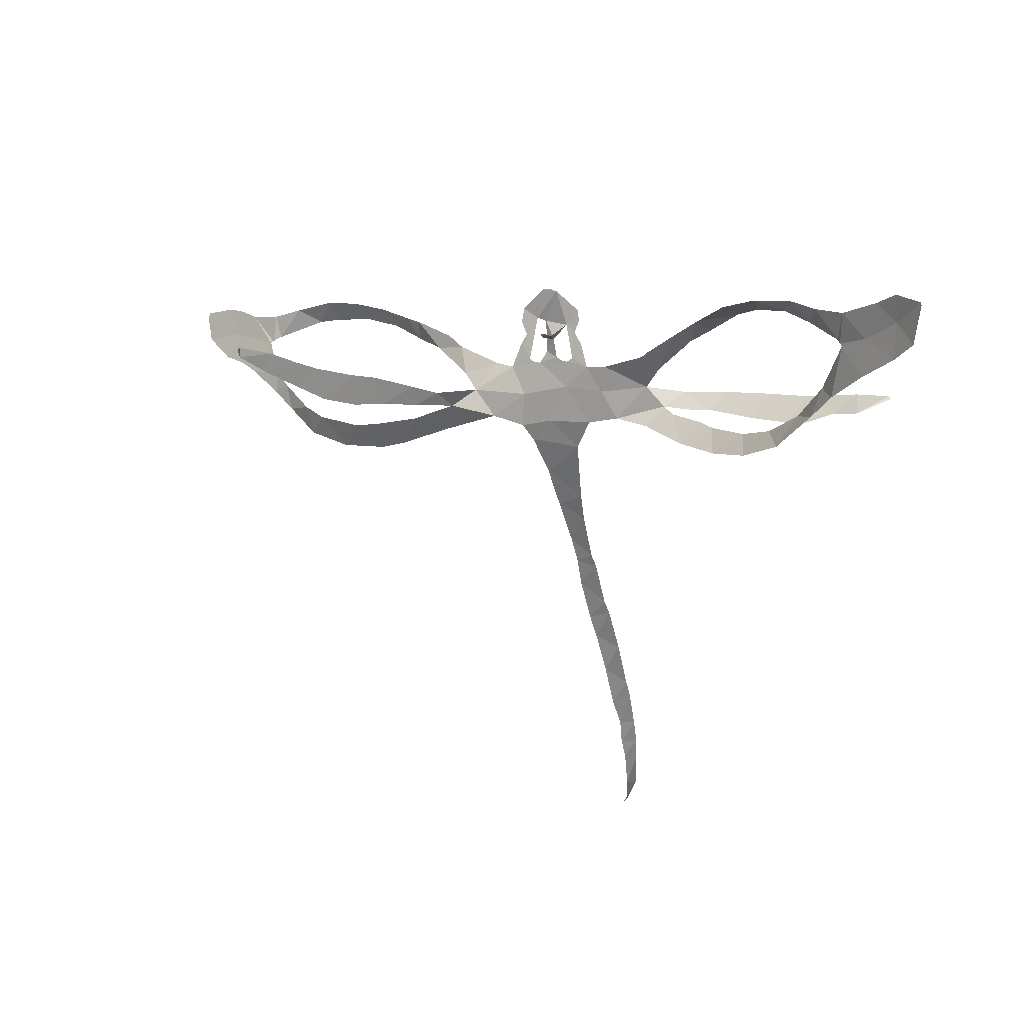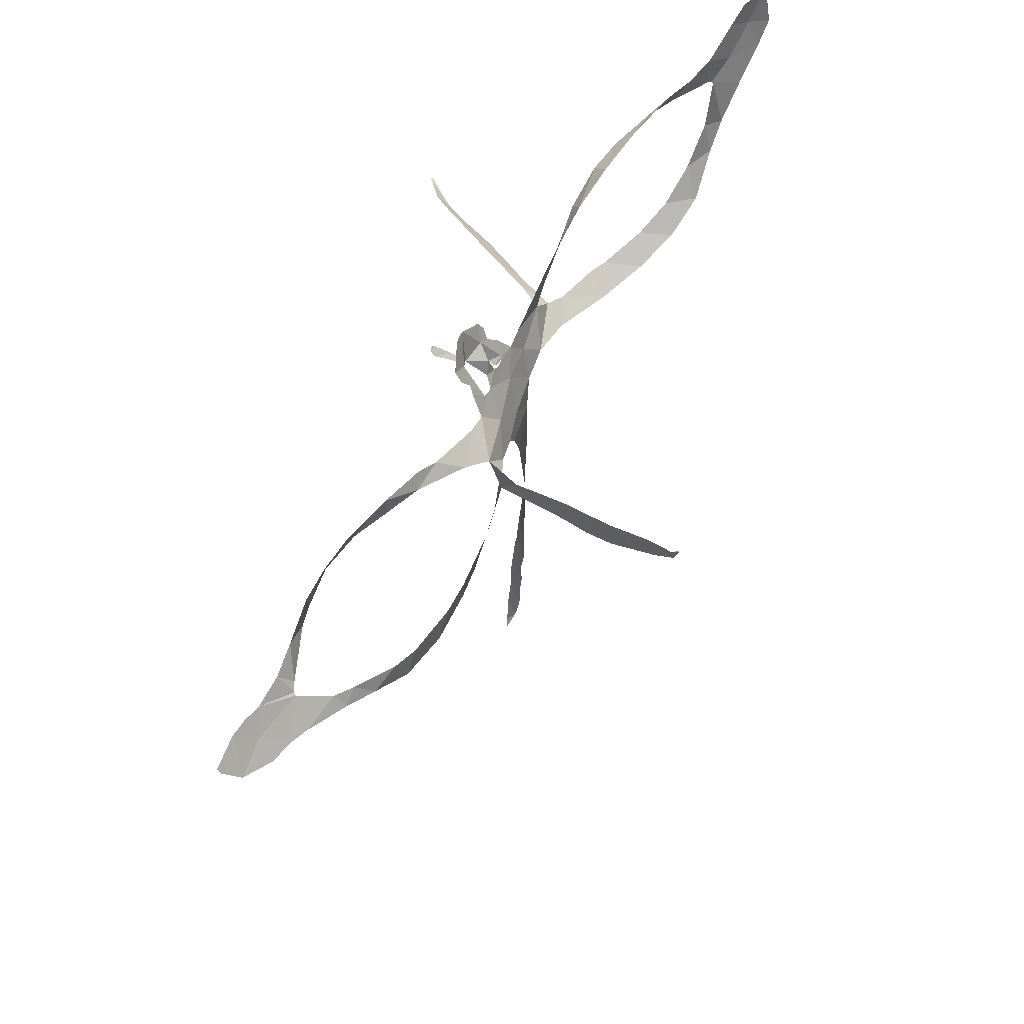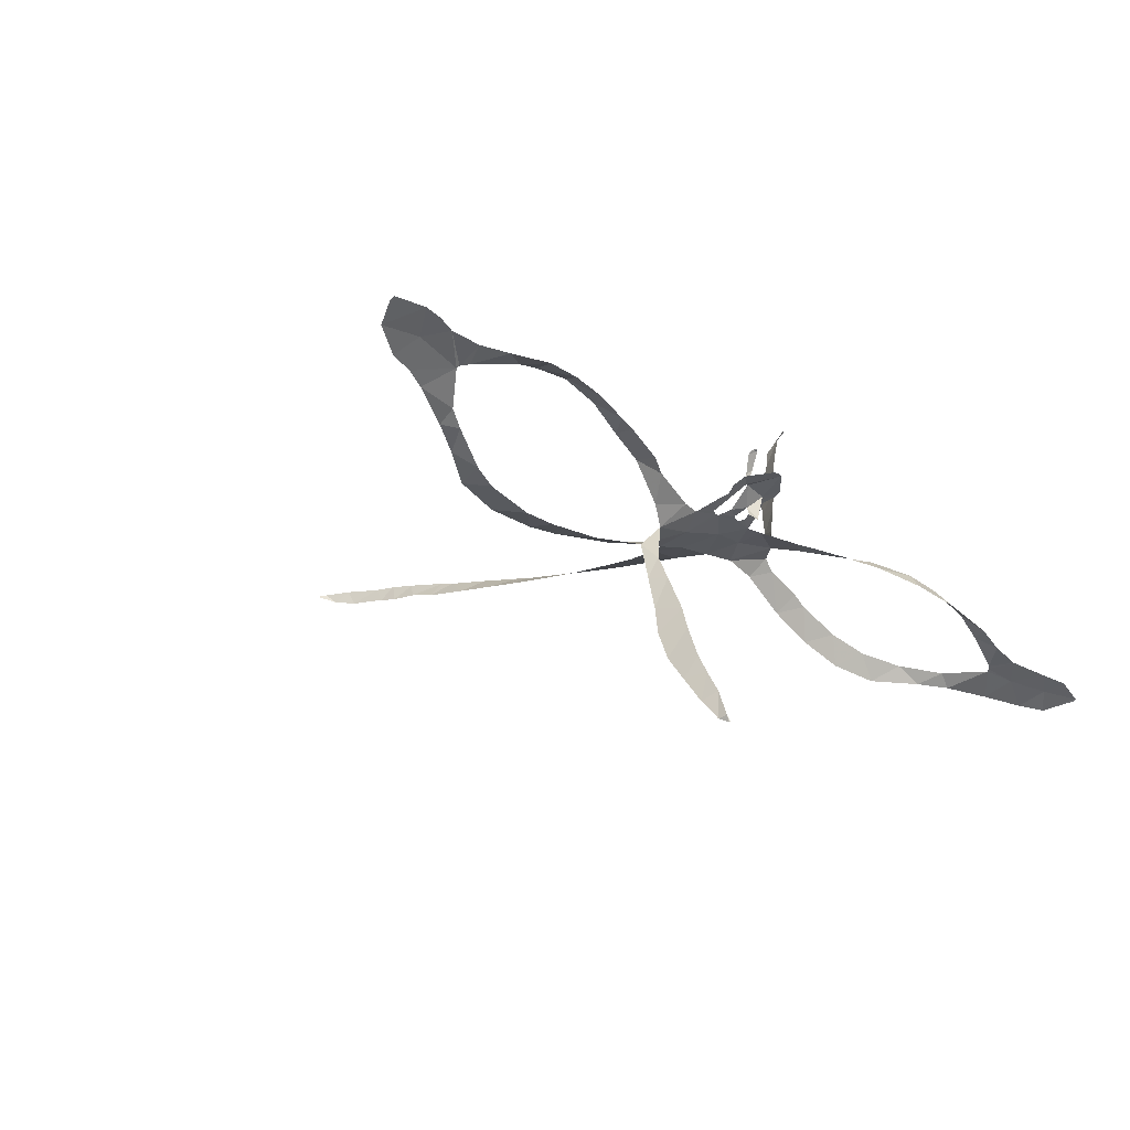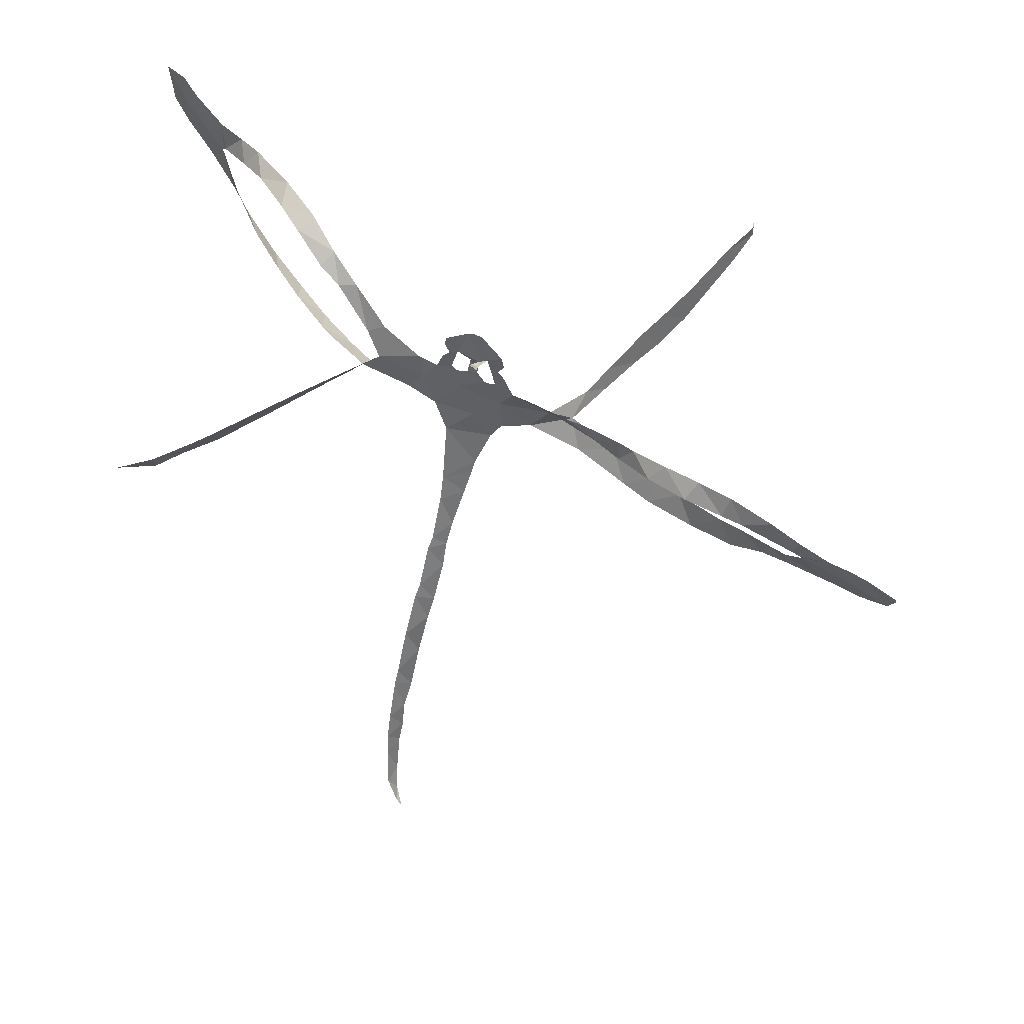
<metadata>
{"format":"obj","ext":"obj","renderer":"f3d","projection":"perspective","resolution":1024,"background":"white","views":[{"elev":32.3,"azim":-153.4,"up":"+Y"},{"elev":52.4,"azim":112.8,"up":"+Y"},{"elev":-17.6,"azim":119.6,"up":"+Z"},{"elev":32.0,"azim":24.1,"up":"+Y"}]}
</metadata>
<code>
v -15.47 2.197 2.861
v -17.77 1.074 5.359
v -19.73 0.2138 7.929
v -23.84 -1.987 11.96
v -27.45 -3.751 15.81
v -28.93 -4.471 17.51
v -31.65 -4.699 22.37
v -33.92 -5.547 25.19
v -37.18 -4.519 29.13
v -37.21 -4.472 29.22
v -37.1 -4.441 29.24
v -36.81 -4.278 29.33
v -33.22 -3.606 26.73
v -29.73 -2.553 22.63
v -28.28 -2.085 20.73
v -24.47 -0.4761 16.38
v -20.36 1.191 11.54
v -16.65 2.541 6.98
v -12.8 4.151 3.291
v -14.56 7.308 2.892
v -18.93 12.65 2.189
v -21.53 14.85 2.038
v -25.53 18.64 0.6702
v -28.55 20.71 -0.8968
v -32.97 22.73 -3.553
v -36.67 23.22 -5.784
v -41.22 23.41 -8.736
v -41.61 23.2 -9.038
v -41.92 22.96 -9.27
v -40 17.05 -9.206
v -36.92 12.01 -8.22
v -33.04 8.249 -6.822
v -29.07 5.743 -4.813
v -23.96 3.746 -1.877
v -21.98 3.347 -0.6056
v -17.33 2.208 1.491
v 12.17 -2.131 -2.243
v 17.8 -5.429 -2.471
v 23.83 -8.027 -2.053
v 27.47 -9.474 -1.441
v 33.72 -10.69 0.2438
v 36.98 -10.63 1.567
v 42.02 -10 4.714
v 44.36 -9.568 6.304
v 47.47 -7.177 9.731
v 47.26 -6.9 10.02
v 47.13 -6.759 10.08
v 46.23 -6.166 10.43
v 40.34 -3.092 11.94
v 37.76 -2.287 12.2
v 32.92 -1.06 12.28
v 27.61 -0.2178 10.89
v 22.76 0.1392 8.493
v 18.61 0.7268 6.335
v 12.66 0.2126 2.513
v 10.02 -0.4957 0.3283
v 13.1 0.7512 -4.655
v 14.82 2.918 -8.046
v 17.42 6.088 -13.04
v 18.93 7.551 -16.05
v 21.25 10.02 -20.36
v 22.63 11.8 -22.91
v 24.35 14.01 -25.81
v 26.37 16.01 -29.28
v 26.1 16.25 -30.06
v 26.11 16.26 -30.11
v 26.14 16.18 -30.15
v 26.26 14.91 -29.62
v 24.67 12.01 -26.89
v 22.52 8.709 -23.32
v 20.58 5.694 -19.99
v 18.56 3.433 -16.09
v 16.76 2.093 -12.29
v 14.55 0.09155 -7.609
v 60.32 -7.266 13.76
v 56.35 -5.597 13.56
v 53.98 -5.226 13.09
v 51.63 -5.204 12.4
v 47.71 -3.954 11.82
v 43.91 -2.069 11.8
v 38.74 0.3001 11.95
v 34.43 1.264 11.54
v 29.77 1.889 10.72
v 25.04 2.242 9.352
v 22.93 2.511 8.651
v 17.26 2.685 6.715
v 14.77 2.209 5.497
v 8.416 2.334 3.421
v 6.028 2.568 3.076
v 5.44 5.512 4.485
v 4.974 6.616 5.073
v 6.006 7.873 5.685
v 6.101 9.493 6.536
v 3.745 12.39 7.27
v 2.814 12.63 7.375
v 1.872 12.5 7.332
v -1.449 10.88 6.659
v -1.945 9.667 6.102
v -1.605 8.289 5.498
v -2.916 7.135 4.778
v -4.382 4.814 3.461
v -6.897 5.514 3.459
v -12.1 8.426 2.901
v -13.11 9.542 2.637
v -16.55 12.89 1.73
v -20.25 16.46 0.5907
v -24.21 20.2 -1.271
v -28.81 23.06 -3.24
v -34.39 25.33 -5.691
v -37.8 25.91 -7.366
v -41.46 26.87 -8.678
v -45.7 29.66 -9.861
v -48.06 31.62 -10.72
v -51.35 32.11 -12.24
v -51.52 31.89 -12.43
v -51.31 27.34 -13.29
v -49.15 24.69 -12.75
v -45.39 21.15 -11.85
v -41.7 17.09 -10.92
v -39.31 13.72 -10.47
v -35.28 8.501 -10.28
v -30.68 5.221 -8.729
v -25.8 2.913 -6.253
v -20.37 1.31 -3.31
v -14.16 0.3226 0.2832
v -9.638 -0.3127 1.415
v -5.782 -1.933 1.457
v -4.364 -5.735 1.118
v -4.869 -13.23 1.334
v -5.231 -16.67 1.542
v -6.219 -22.72 2.133
v -6.779 -24.38 2.428
v -7.858 -30.26 3.07
v -8.416 -32.08 3.449
v -9.587 -38.1 4.357
v -10.54 -44.18 5.147
v -10.89 -46.1 5.521
v -11.47 -51.59 6.23
v -11.77 -55.01 6.573
v -11.86 -57.88 6.603
v -11.72 -62.71 6.987
v -10.66 -65.95 6.715
v -10.1 -66.84 6.481
v -10.07 -66.86 6.421
v -11.08 -64.54 5.543
v -11.27 -61.43 4.949
v -10.94 -56.48 4.641
v -10.51 -53.93 4.27
v -10.19 -50.66 4.299
v -9.35 -47 3.536
v -8.3 -41.27 3.031
v -7.032 -35.72 2.482
v -6.214 -32.64 2.133
v -4.981 -27.08 1.629
v -4.466 -23.57 1.481
v -3.65 -20.24 1.231
v -1.99 -15.01 0.8677
v -0.945 -11.73 0.6841
v -0.4651 -10.16 0.6138
v 1.696 -5.781 0.3889
v 3.2 -4.069 0.3269
v 7.045 -3.358 -0.2717
v 13.22 -6.179 -1.656
v 19.72 -9.941 -1.798
v 23.17 -11.65 -1.591
v 29.36 -13.33 -0.9527
v 35.45 -13.79 0.6166
v 40.17 -12.34 2.79
v 43.95 -11.59 4.854
v 49.26 -10.87 7.541
v 51.83 -10.71 8.598
v 54.84 -10.96 9.454
v 58.77 -10 11.46
v 60.26 -7.937 13.31
v 0.7983 7.203 4.365
v 1.805 7.927 2.973
v 1.773 8.656 2.503
v 1.508 8.79 2.392
v 1.099 8.819 2.403
v 0.4127 8.508 2.8
v -0.2852 8.861 5.855
v -2.095 5.425 3.883
v -1.511 4.858 3.661
v -0.9001 4.761 3.653
v 0.06849 5.057 3.799
v 4.029 8.686 6.265
v 3.44 8.421 7.801
v 4.323 9.234 10.09
v 4.265 9.603 10.54
v 4.002 9.975 10.76
v 3.717 10.13 10.76
v 3.446 10.09 10.67
v 2.855 8.978 8.433
v 2.932 8.364 6.544
v 1.619 5.368 4.165
v 2.274 3.883 3.485
v 2.978 3.746 3.451
v 3.805 3.984 3.606
v -48.67 28.51 -11.31
v -44.89 25.12 -10.24
v -6.81 2.284 2.651
v 3.558 -0.09525 1.484
v 53.95 -8.001 11.4
v -1.901 1.845 2.483
v -0.5209 -2.759 0.9836
f 112 113 199
f 26 110 27
f 116 114 115
f 199 113 114
f 25 108 109
f 108 24 107
f 22 106 23
f 110 26 109
f 29 28 200
f 27 111 28
f 110 111 27
f 11 10 9
f 12 11 9
f 25 109 26
f 7 14 13
f 13 12 8
f 8 12 9
f 14 7 15
f 108 25 24
f 23 107 24
f 23 106 107
f 5 16 15
f 97 98 181
f 97 181 96
f 98 99 181
f 181 99 182
f 182 99 100
f 176 180 179
f 100 101 182
f 93 94 186
f 180 175 181
f 186 96 194
f 180 176 175
f 178 176 179
f 182 101 183
f 177 176 178
f 196 185 184
f 195 175 185
f 204 184 183
f 105 20 104
f 22 21 106
f 3 2 18
f 106 21 105
f 105 21 20
f 103 104 20
f 19 103 20
f 102 201 101
f 102 103 19
f 19 1 126
f 19 18 1
f 17 16 4
f 119 30 29
f 200 112 199
f 118 119 29
f 31 30 120
f 8 7 13
f 17 4 3
f 15 7 6
f 120 30 119
f 31 121 32
f 121 31 120
f 32 121 122
f 15 6 5
f 5 4 16
f 122 33 32
f 122 123 33
f 123 34 33
f 123 124 34
f 18 2 1
f 18 17 3
f 124 36 35
f 34 124 35
f 1 36 125
f 125 36 124
f 125 126 1
f 128 129 159
f 156 130 131
f 157 129 130
f 135 136 151
f 133 154 132
f 135 152 134
f 138 149 137
f 138 148 149
f 137 150 136
f 141 146 140
f 141 142 145
f 142 143 144
f 139 140 147
f 133 134 153
f 131 132 155
f 194 181 175
f 194 175 195
f 187 186 194
f 194 193 187
f 192 188 193
f 189 192 191
f 189 191 190
f 185 196 195
f 96 181 194
f 94 96 186
f 91 186 198
f 91 92 186
f 186 92 93
f 189 188 192
f 90 91 198
f 198 197 89
f 193 188 187
f 89 90 198
f 202 56 89
f 86 87 54
f 56 55 88
f 37 57 56
f 88 55 87
f 56 162 37
f 74 57 37
f 85 86 54
f 54 87 55
f 85 54 53
f 58 57 74
f 73 59 58
f 81 49 80
f 50 81 82
f 82 83 51
f 83 84 52
f 79 46 78
f 174 75 173
f 76 173 75
f 80 48 79
f 84 53 52
f 59 72 60
f 83 52 51
f 81 50 49
f 47 79 48
f 66 65 67
f 64 67 65
f 78 46 45
f 46 79 47
f 68 67 64
f 51 50 82
f 63 62 69
f 62 61 70
f 64 63 68
f 48 80 49
f 61 60 71
f 53 84 85
f 128 160 205
f 159 160 128
f 89 56 88
f 131 155 156
f 157 158 129
f 159 129 158
f 38 164 39
f 164 38 163
f 162 163 37
f 38 37 163
f 150 151 136
f 135 151 152
f 139 148 138
f 144 145 142
f 141 145 146
f 146 147 140
f 153 154 133
f 153 134 152
f 154 155 132
f 147 148 139
f 137 149 150
f 157 130 156
f 73 58 74
f 42 168 43
f 63 69 68
f 44 170 45
f 170 171 45
f 44 43 169
f 62 70 69
f 170 44 169
f 40 39 165
f 72 59 73
f 60 72 71
f 165 39 164
f 40 165 166
f 167 41 166
f 41 40 166
f 70 61 71
f 169 43 168
f 167 168 42
f 42 41 167
f 95 96 94
f 28 111 200
f 199 114 116
f 29 200 118
f 204 183 101
f 102 19 201
f 201 127 204
f 202 205 161
f 199 116 117
f 200 117 118
f 117 200 199
f 202 204 205
f 201 126 127
f 202 197 196
f 196 204 202
f 197 202 89
f 203 76 77
f 203 77 78
f 202 161 162
f 162 56 202
f 203 171 172
f 200 111 112
f 201 19 126
f 184 204 196
f 201 204 101
f 128 205 127
f 205 204 127
f 160 161 205
f 172 173 203
f 171 203 45
f 203 78 45
f 203 173 76

</code>
